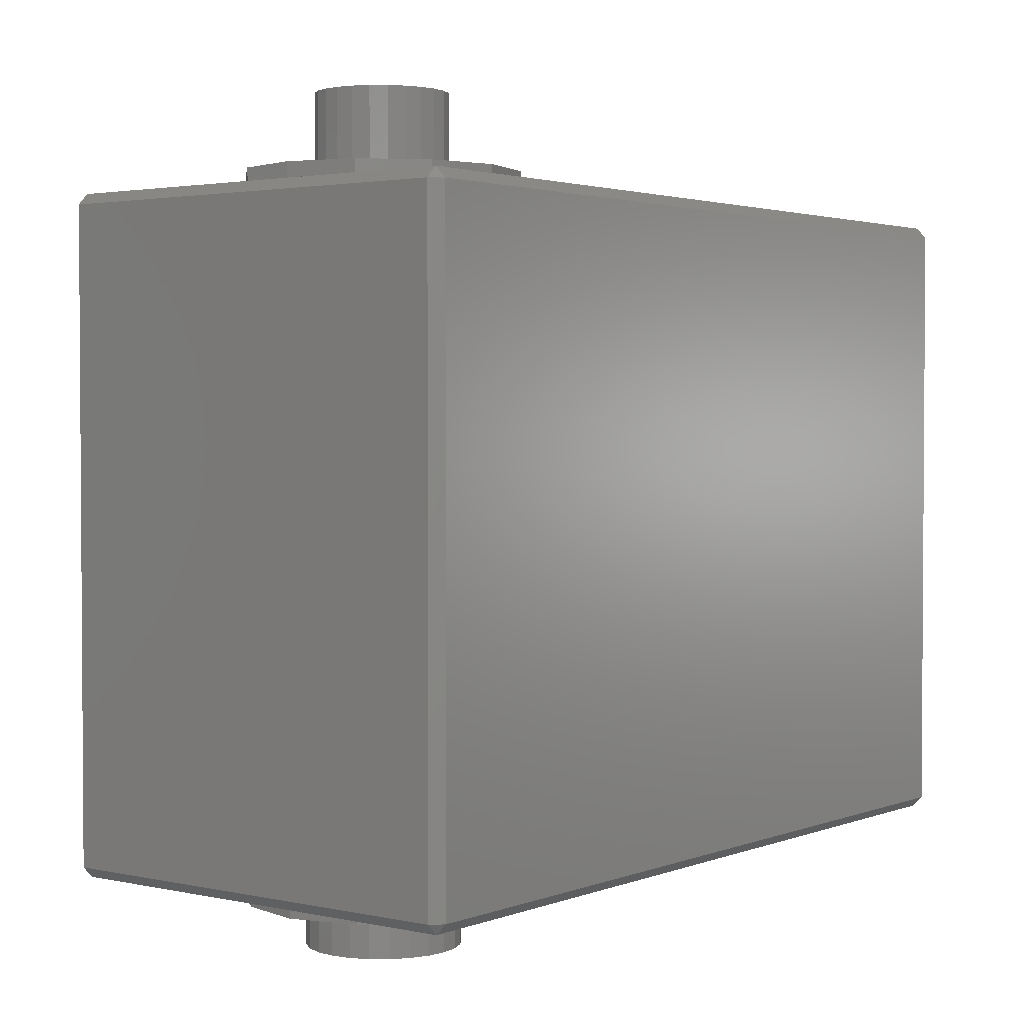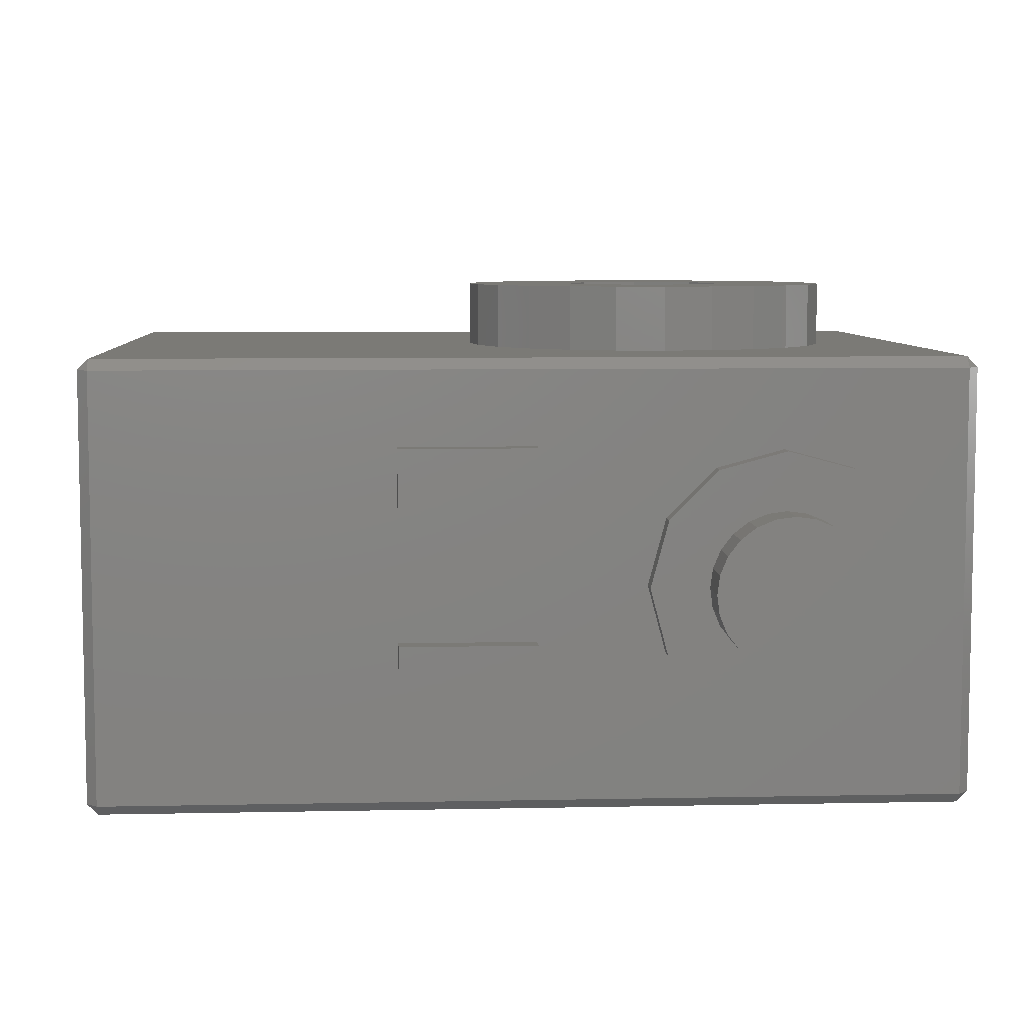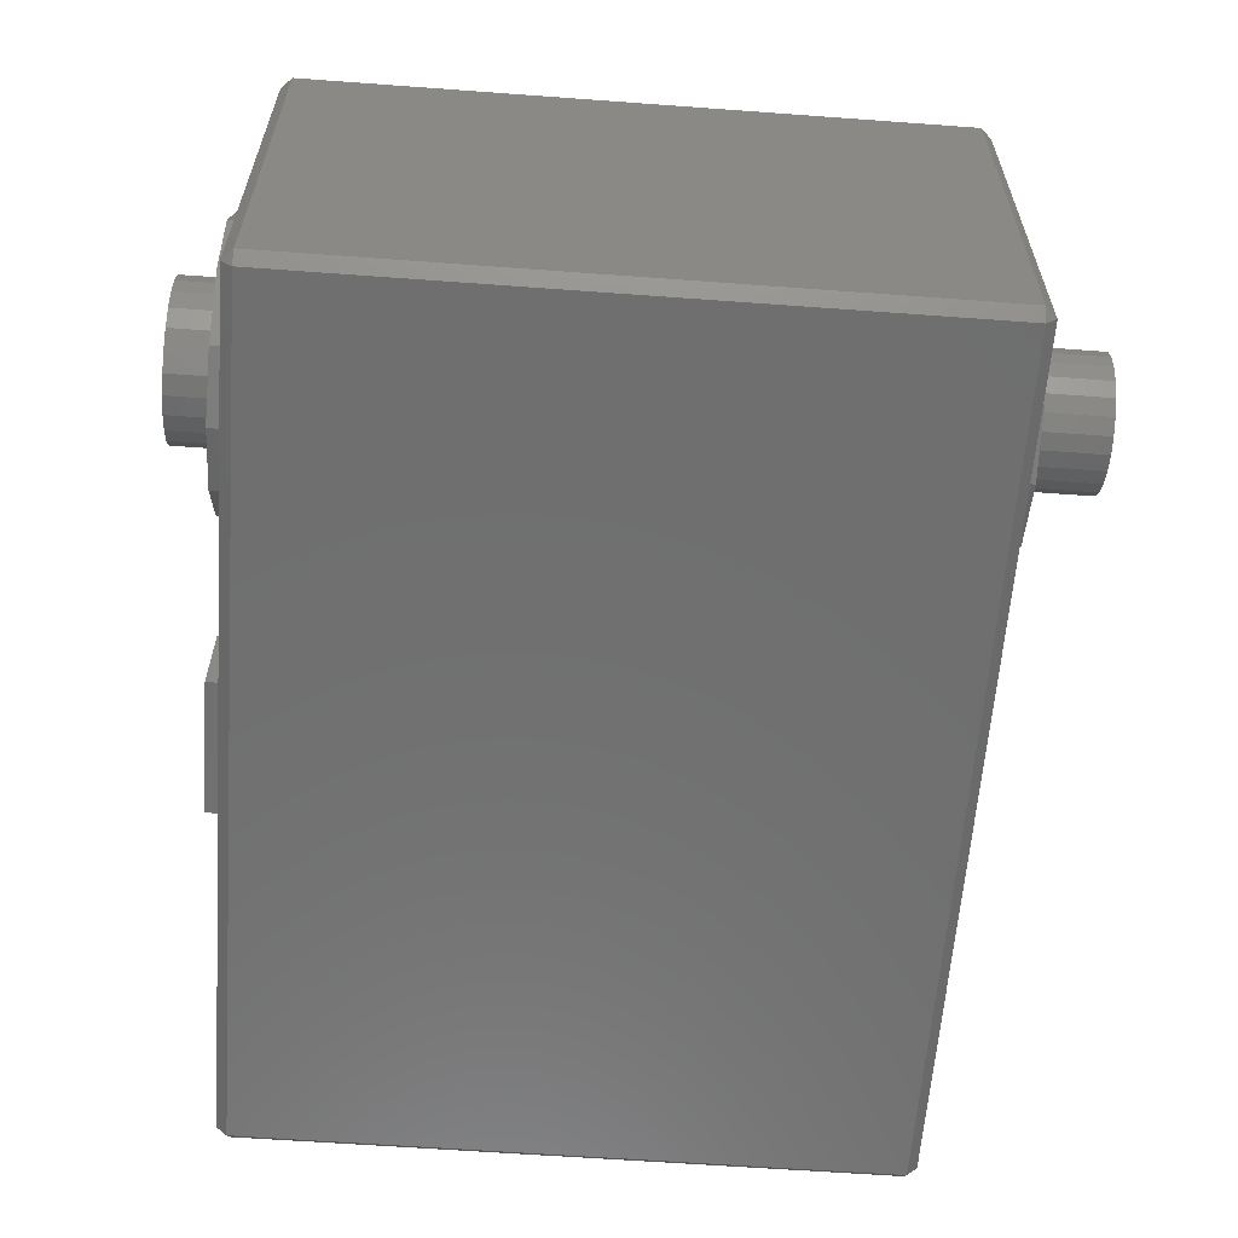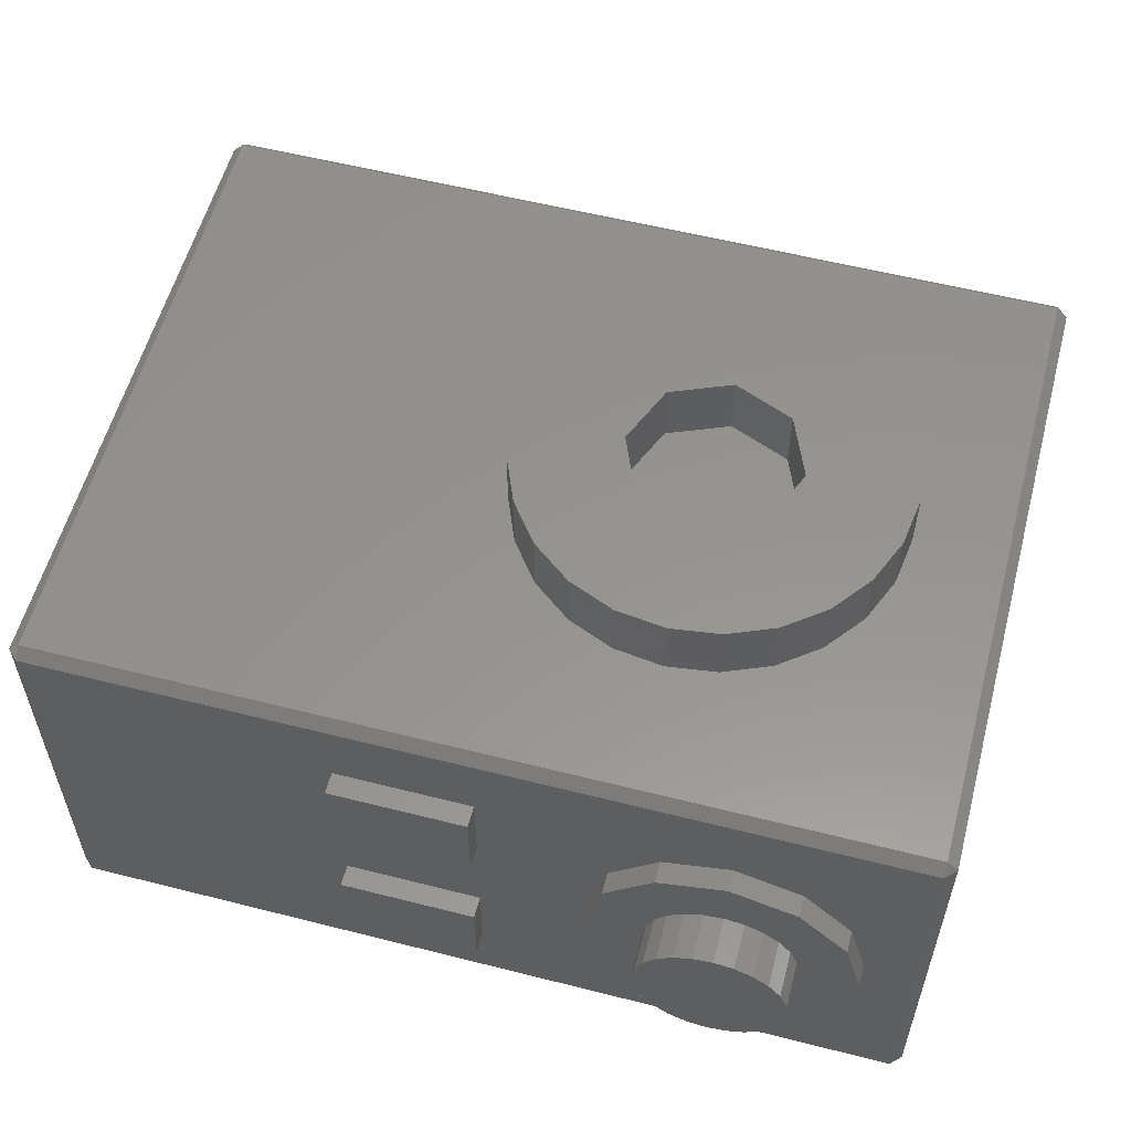
<metadata>
{"format":"stl","ext":"stl","renderer":"f3d","projection":"perspective","resolution":1024,"background":"white","views":[{"elev":2.3,"azim":127.4,"up":"+Y"},{"elev":6.9,"azim":-3.5,"up":"+Z"},{"elev":-61.1,"azim":85.7,"up":"+Z"},{"elev":57.0,"azim":14.8,"up":"+Z"}]}
</metadata>
<code>
# stl→obj: 256 verts, 508 faces
v 0.009 0 -0.003072
v 0.009 0 0
v 0.008693 -0.002329 -0.003072
v 0.008693 -0.002329 0
v 0.007794 -0.0045 -0.003072
v 0.007794 -0.0045 0
v 0.007794 0.0045 -0.003072
v 0.007794 0.0045 0
v 0.008693 0.002329 -0.003072
v 0.008693 0.002329 0
v 0.006364 0.006364 -0.003072
v 0.006364 0.006364 0
v 0.004698 0.016 -0.0145
v 0.003698 0.016 -0.0135
v 0.005698 0.016 -0.0135
v 0.004698 0.016 -0.0125
v 0.004698 0.0195 -0.0145
v 0.005698 0.0195 -0.0135
v 0.004698 0.0195 -0.0125
v 0.003698 0.0195 -0.0135
v -0.0045 0.007794 0
v -0.004 0 0
v -0.002329 0.008693 0
v -0.002828 0.002828 0
v 5.64e-18 0.004 0
v 5.64e-18 0.009 0
v 0.002329 0.008693 0
v 0.002828 0.002828 0
v 0.0045 0.007794 0
v 0.004 0 0
v 0.0045 -0.007794 0
v 0.006364 -0.006364 0
v -0.009 0 0
v -0.008693 -0.002329 0
v -0.008693 0.002329 0
v -0.007794 -0.0045 0
v -0.007794 0.0045 0
v -0.006364 -0.006364 0
v -0.006364 0.006364 0
v -0.0045 -0.007794 0
v -0.002329 -0.008693 0
v -0.002828 -0.002828 0
v 0 -0.004 0
v 5.64e-18 -0.009 0
v 0.002828 -0.002828 0
v 0.002329 -0.008693 0
v 5.64e-18 -0.009 -0.003072
v 0.002329 -0.008693 -0.003072
v -0.002329 -0.008693 -0.003072
v -0.0045 -0.007794 -0.003072
v -0.006364 -0.006364 -0.003072
v -0.007794 -0.0045 -0.003072
v -0.008693 -0.002329 -0.003072
v -0.009 0 -0.003072
v -0.008693 0.002329 -0.003072
v -0.007794 0.0045 -0.003072
v -0.006364 0.006364 -0.003072
v -0.0045 0.007794 -0.003072
v -0.002329 0.008693 -0.003072
v 5.64e-18 0.009 -0.003072
v 0.002329 0.008693 -0.003072
v 0 -0.004 -0.003072
v -0.002828 -0.002828 -0.003072
v 0.002828 -0.002828 -0.003072
v 0.006364 -0.006364 -0.003072
v 0.0045 -0.007794 -0.003072
v 0.004 0 -0.003072
v 0.002828 0.002828 -0.003072
v 5.64e-18 0.004 -0.003072
v -0.002828 0.002828 -0.003072
v -0.004 0 -0.003072
v 0.0045 0.007794 -0.003072
v 0.0137 0.0145 -0.003572
v 0.0132 0.015 -0.003572
v 0.0132 0.0145 -0.003072
v -0.0006993 -0.0155 -0.01039
v -0.006623 -0.0155 -0.01093
v -0.001534 -0.0155 -0.0135
v -0.01298 -0.0155 -0.01093
v -0.006623 -0.0155 -0.007074
v 0.001582 -0.0155 -0.008105
v 0.004698 -0.0155 -0.00727
v 0.0132 -0.0155 -0.0235
v -0.01298 -0.0155 -0.01993
v -0.0268 -0.0155 -0.0235
v -0.0268 -0.0155 -0.003572
v -0.01298 -0.0155 -0.01607
v -0.01298 -0.0155 -0.007074
v 0.0132 -0.0155 -0.003572
v 0.01093 -0.0155 -0.0135
v 0.0101 -0.0155 -0.01662
v 0.007815 -0.0155 -0.0189
v 0.004698 -0.0155 -0.01973
v -0.006623 -0.0155 -0.01993
v 0.0101 -0.0155 -0.01039
v 0.007815 -0.0155 -0.008105
v 0.001582 -0.0155 -0.0189
v -0.006623 -0.0155 -0.01607
v -0.0006993 -0.0155 -0.01662
v 0.0132 0.0145 -0.024
v -0.0268 0.0145 -0.024
v 0.0132 0.015 -0.0235
v -0.0268 0.015 -0.0235
v 0.0137 0.0145 -0.0235
v -0.0273 -0.015 -0.0235
v -0.0273 -0.015 -0.003572
v -0.0268 -0.015 -0.024
v 0.0132 -0.015 -0.024
v 0.0132 -0.015 -0.003072
v 0.0137 -0.015 -0.003572
v 0.0137 -0.015 -0.0235
v -0.0273 0.0145 -0.0235
v -0.0268 -0.015 -0.003072
v -0.0268 0.0145 -0.003072
v -0.0268 0.015 -0.003572
v -0.0273 0.0145 -0.003572
v 0.003197 0.0195 -0.0161
v 0.003921 0.0195 -0.0164
v 0.003197 0.016 -0.0161
v 0.003921 0.016 -0.0164
v 0.002575 0.0195 -0.01563
v 0.002575 0.016 -0.01563
v 0.002098 0.0195 -0.015
v 0.002098 0.016 -0.015
v 0.001798 0.0195 -0.01428
v 0.001798 0.016 -0.01428
v 0.004698 -0.0165 -0.01973
v 0.007815 -0.0165 -0.0189
v 0.001582 -0.0165 -0.0189
v -0.0006993 -0.0165 -0.01662
v 0.004698 -0.0165 -0.017
v 0.003792 -0.0165 -0.01688
v 0.002948 -0.0165 -0.01653
v -0.001534 -0.0165 -0.0135
v 0.002223 -0.0165 -0.01598
v 0.001667 -0.0165 -0.01525
v 0.001317 -0.0165 -0.01441
v 0.001198 -0.0165 -0.0135
v 0.001317 -0.0165 -0.0126
v -0.0006993 -0.0165 -0.01039
v 0.001667 -0.0165 -0.01175
v 0.002223 -0.0165 -0.01103
v 0.002948 -0.0165 -0.01047
v 0.003792 -0.0165 -0.01012
v 0.001582 -0.0165 -0.008105
v 0.004698 -0.0165 -0.01
v 0.0101 -0.0165 -0.01662
v 0.005604 -0.0165 -0.01688
v 0.006448 -0.0165 -0.01653
v 0.01093 -0.0165 -0.0135
v 0.007173 -0.0165 -0.01598
v 0.007729 -0.0165 -0.01525
v 0.008079 -0.0165 -0.01441
v 0.008198 -0.0165 -0.0135
v 0.0101 -0.0165 -0.01039
v 0.008079 -0.0165 -0.0126
v 0.007729 -0.0165 -0.01175
v 0.007173 -0.0165 -0.01103
v 0.006448 -0.0165 -0.01047
v 0.005604 -0.0165 -0.01012
v 0.007815 -0.0165 -0.008105
v 0.004698 -0.0165 -0.00727
v 0.003792 -0.0186 -0.01688
v 0.004698 -0.0186 -0.017
v 0.006448 -0.0186 -0.01653
v 0.007173 -0.0186 -0.01598
v 0.005604 -0.0186 -0.01688
v 0.007729 -0.0186 -0.01525
v 0.008079 -0.0186 -0.01441
v 0.008198 -0.0186 -0.0135
v 0.008079 -0.0186 -0.0126
v 0.007729 -0.0186 -0.01175
v 0.007173 -0.0186 -0.01103
v 0.006448 -0.0186 -0.01047
v 0.005604 -0.0186 -0.01012
v 0.004698 -0.0186 -0.01
v 0.003792 -0.0186 -0.01012
v 0.002948 -0.0186 -0.01047
v 0.002223 -0.0186 -0.01103
v 0.001667 -0.0186 -0.01175
v 0.001317 -0.0186 -0.0126
v 0.001198 -0.0186 -0.0135
v 0.001317 -0.0186 -0.01441
v 0.001667 -0.0186 -0.01525
v 0.002223 -0.0186 -0.01598
v 0.002948 -0.0186 -0.01653
v 0.01093 0.016 -0.0135
v 0.0101 0.016 -0.01039
v 0.01093 0.015 -0.0135
v 0.0101 0.015 -0.01039
v 0.007814 0.016 -0.008105
v 0.007814 0.015 -0.008105
v 0.004698 0.016 -0.00727
v 0.004698 0.015 -0.00727
v 0.002575 0.0195 -0.01138
v 0.002575 0.016 -0.01138
v 0.003197 0.0195 -0.0109
v 0.003197 0.016 -0.0109
v 0.003921 0.0195 -0.0106
v 0.003921 0.016 -0.0106
v 0.004698 0.016 -0.01973
v 0.001582 0.016 -0.0189
v 0.007814 0.016 -0.0189
v 0.0101 0.016 -0.01662
v -0.0006993 0.016 -0.01662
v 0.004698 0.016 -0.0165
v 0.005475 0.016 -0.0164
v 0.006199 0.016 -0.0161
v 0.006821 0.016 -0.01563
v 0.007298 0.016 -0.015
v 0.007598 0.016 -0.01428
v 0.0077 0.016 -0.0135
v 0.007598 0.016 -0.01273
v 0.007298 0.016 -0.012
v 0.006821 0.016 -0.01138
v 0.006199 0.016 -0.0109
v 0.005475 0.016 -0.0106
v 0.004698 0.016 -0.0105
v -0.001534 0.016 -0.0135
v 0.001696 0.016 -0.0135
v 0.001798 0.016 -0.01273
v -0.0006993 0.016 -0.01039
v 0.002098 0.016 -0.012
v 0.001582 0.016 -0.008105
v 0.001696 0.0195 -0.0135
v 0.002098 0.0195 -0.012
v 0.001798 0.0195 -0.01273
v 0.001582 0.015 -0.008105
v -0.0006993 0.015 -0.01039
v -0.001534 0.015 -0.0135
v -0.0006993 0.015 -0.01662
v 0.001582 0.015 -0.0189
v 0.004698 0.015 -0.01973
v 0.007814 0.015 -0.0189
v 0.0101 0.015 -0.01662
v 0.004698 0.0195 -0.0105
v 0.005475 0.0195 -0.0106
v 0.006199 0.0195 -0.0109
v 0.006821 0.0195 -0.01138
v 0.004698 0.0195 -0.0165
v 0.005475 0.0195 -0.0164
v 0.006199 0.0195 -0.0161
v 0.006821 0.0195 -0.01563
v 0.007298 0.0195 -0.015
v 0.007598 0.0195 -0.01428
v 0.0077 0.0195 -0.0135
v 0.007598 0.0195 -0.01273
v 0.007298 0.0195 -0.012
v -0.01298 -0.0165 -0.01607
v -0.006623 -0.0165 -0.01607
v -0.01298 -0.0165 -0.01993
v -0.006623 -0.0165 -0.01993
v -0.01298 -0.0165 -0.007074
v -0.01298 -0.0165 -0.01093
v -0.006623 -0.0165 -0.01093
v -0.006623 -0.0165 -0.007074
f 1 2 3
f 4 3 2
f 3 4 5
f 6 5 4
f 7 8 9
f 10 9 8
f 11 12 7
f 8 7 12
f 9 10 1
f 2 1 10
f 13 14 15
f 16 15 14
f 17 13 18
f 15 18 13
f 16 19 15
f 18 15 19
f 14 20 16
f 19 16 20
f 20 14 17
f 13 17 14
f 21 22 23
f 24 23 22
f 25 23 24
f 26 23 25
f 27 26 25
f 28 27 25
f 29 27 28
f 30 29 28
f 31 29 30
f 32 29 31
f 12 29 32
f 8 12 32
f 6 8 32
f 10 8 6
f 4 10 6
f 2 10 4
f 33 34 35
f 36 35 34
f 37 35 36
f 38 37 36
f 39 37 38
f 40 39 38
f 21 39 40
f 22 21 40
f 41 22 40
f 42 22 41
f 43 42 41
f 44 43 41
f 45 43 44
f 46 45 44
f 31 45 46
f 30 45 31
f 47 48 44
f 46 44 48
f 49 47 41
f 44 41 47
f 50 49 40
f 41 40 49
f 51 50 38
f 40 38 50
f 36 52 38
f 51 38 52
f 34 53 36
f 52 36 53
f 33 54 34
f 53 34 54
f 35 55 33
f 54 33 55
f 37 56 35
f 55 35 56
f 39 57 37
f 56 37 57
f 58 57 21
f 39 21 57
f 59 58 23
f 21 23 58
f 60 59 26
f 23 26 59
f 61 60 27
f 26 27 60
f 62 63 43
f 42 43 63
f 64 62 45
f 43 45 62
f 5 6 65
f 32 65 6
f 66 65 31
f 32 31 65
f 48 66 46
f 31 46 66
f 30 67 45
f 64 45 67
f 28 68 30
f 67 30 68
f 69 68 25
f 28 25 68
f 70 69 24
f 25 24 69
f 70 24 71
f 22 71 24
f 71 22 63
f 42 63 22
f 11 72 12
f 29 12 72
f 73 74 75
f 76 77 78
f 79 78 77
f 80 77 76
f 81 80 76
f 82 80 81
f 83 84 85
f 86 85 84
f 87 86 84
f 79 86 87
f 78 79 87
f 88 86 79
f 89 90 83
f 91 83 90
f 92 83 91
f 93 83 92
f 94 83 93
f 84 83 94
f 95 90 89
f 96 95 89
f 82 96 89
f 80 82 89
f 88 80 89
f 86 88 89
f 93 97 94
f 98 94 97
f 99 98 97
f 78 98 99
f 87 98 78
f 100 101 102
f 103 102 101
f 104 100 102
f 105 85 106
f 86 106 85
f 107 108 85
f 83 85 108
f 71 63 70
f 69 70 63
f 62 69 63
f 64 69 62
f 68 69 64
f 67 68 64
f 75 109 73
f 110 73 109
f 73 110 104
f 111 104 110
f 103 101 112
f 106 86 113
f 72 61 29
f 27 29 61
f 114 115 116
f 110 89 111
f 83 111 89
f 74 115 75
f 114 75 115
f 113 86 109
f 89 109 86
f 113 57 114
f 58 114 57
f 59 114 58
f 75 114 59
f 56 57 113
f 55 56 113
f 54 55 113
f 60 75 59
f 61 75 60
f 72 75 61
f 11 75 72
f 7 75 11
f 9 75 7
f 1 75 9
f 109 49 113
f 50 113 49
f 51 113 50
f 52 113 51
f 53 113 52
f 54 113 53
f 47 49 109
f 48 47 109
f 66 48 109
f 65 66 109
f 5 65 109
f 3 5 109
f 1 3 109
f 75 1 109
f 116 106 114
f 113 114 106
f 109 89 110
f 101 107 112
f 105 112 107
f 117 118 119
f 120 119 118
f 121 117 122
f 119 122 117
f 123 121 124
f 122 124 121
f 125 123 126
f 124 126 123
f 127 128 129
f 130 129 128
f 131 130 128
f 132 130 131
f 133 130 132
f 134 130 133
f 135 134 133
f 136 134 135
f 137 134 136
f 138 134 137
f 139 134 138
f 140 134 139
f 141 140 139
f 142 140 141
f 143 140 142
f 144 140 143
f 145 140 144
f 146 145 144
f 128 147 131
f 148 131 147
f 149 148 147
f 150 149 147
f 151 149 150
f 152 151 150
f 153 152 150
f 154 153 150
f 155 154 150
f 156 154 155
f 157 156 155
f 158 157 155
f 159 158 155
f 160 159 155
f 161 160 155
f 146 160 161
f 145 146 161
f 162 145 161
f 82 162 96
f 161 96 162
f 96 161 95
f 155 95 161
f 90 95 150
f 155 150 95
f 91 90 147
f 150 147 90
f 92 91 128
f 147 128 91
f 127 93 128
f 92 128 93
f 129 97 127
f 93 127 97
f 97 129 99
f 130 99 129
f 78 99 134
f 130 134 99
f 76 78 140
f 134 140 78
f 76 140 81
f 145 81 140
f 81 145 82
f 162 82 145
f 163 132 164
f 131 164 132
f 165 149 166
f 151 166 149
f 148 149 167
f 165 167 149
f 131 148 164
f 167 164 148
f 151 152 166
f 168 166 152
f 152 153 168
f 169 168 153
f 153 154 169
f 170 169 154
f 154 156 170
f 171 170 156
f 156 157 171
f 172 171 157
f 157 158 172
f 173 172 158
f 159 174 158
f 173 158 174
f 160 175 159
f 174 159 175
f 146 176 160
f 175 160 176
f 144 177 146
f 176 146 177
f 143 178 144
f 177 144 178
f 142 179 143
f 178 143 179
f 142 141 179
f 180 179 141
f 141 139 180
f 181 180 139
f 139 138 181
f 182 181 138
f 138 137 182
f 183 182 137
f 137 136 183
f 184 183 136
f 136 135 184
f 185 184 135
f 185 135 186
f 133 186 135
f 186 133 163
f 132 163 133
f 187 188 189
f 190 189 188
f 191 192 188
f 190 188 192
f 193 194 191
f 192 191 194
f 195 196 197
f 198 197 196
f 197 198 199
f 200 199 198
f 201 202 203
f 204 203 202
f 205 204 202
f 206 204 205
f 207 204 206
f 208 204 207
f 187 204 208
f 209 187 208
f 210 187 209
f 211 187 210
f 212 187 211
f 188 187 212
f 213 188 212
f 214 188 213
f 215 188 214
f 216 188 215
f 217 188 216
f 218 188 217
f 219 119 205
f 120 205 119
f 206 205 120
f 122 119 219
f 124 122 219
f 126 124 219
f 220 126 219
f 221 220 219
f 222 221 219
f 223 221 222
f 196 223 222
f 198 196 222
f 200 198 222
f 218 200 222
f 188 218 222
f 191 188 222
f 224 191 222
f 193 191 224
f 225 125 220
f 126 220 125
f 195 226 196
f 223 196 226
f 226 227 223
f 221 223 227
f 227 225 221
f 220 221 225
f 224 228 193
f 194 193 228
f 224 222 228
f 229 228 222
f 222 219 229
f 230 229 219
f 219 205 230
f 231 230 205
f 205 202 231
f 232 231 202
f 202 201 232
f 233 232 201
f 233 201 234
f 203 234 201
f 203 204 234
f 235 234 204
f 204 187 235
f 189 235 187
f 199 200 236
f 218 236 200
f 236 218 237
f 217 237 218
f 237 217 238
f 216 238 217
f 238 216 239
f 215 239 216
f 240 118 241
f 242 241 118
f 117 242 118
f 243 242 117
f 121 243 117
f 244 243 121
f 123 244 121
f 245 244 123
f 17 245 123
f 18 245 17
f 246 245 18
f 19 246 18
f 247 246 19
f 248 247 19
f 123 125 17
f 20 17 125
f 225 20 125
f 19 20 225
f 227 19 225
f 226 19 227
f 248 19 226
f 239 248 226
f 195 239 226
f 238 239 195
f 197 238 195
f 237 238 197
f 199 237 197
f 236 237 199
f 104 102 73
f 74 73 102
f 115 103 116
f 112 116 103
f 83 108 111
f 100 104 108
f 111 108 104
f 105 107 85
f 103 233 102
f 234 102 233
f 235 102 234
f 189 102 235
f 74 102 189
f 190 74 189
f 192 74 190
f 194 74 192
f 115 232 103
f 233 103 232
f 231 232 115
f 230 231 115
f 229 230 115
f 228 229 115
f 194 228 115
f 74 194 115
f 87 249 98
f 250 98 249
f 87 84 249
f 251 249 84
f 251 84 252
f 94 252 84
f 94 98 252
f 250 252 98
f 88 79 253
f 254 253 79
f 79 77 254
f 255 254 77
f 77 80 255
f 256 255 80
f 88 253 80
f 256 80 253
f 248 239 214
f 215 214 239
f 247 248 213
f 214 213 248
f 246 247 212
f 213 212 247
f 245 246 211
f 212 211 246
f 244 245 210
f 211 210 245
f 243 244 209
f 210 209 244
f 242 243 208
f 209 208 243
f 207 241 208
f 242 208 241
f 240 241 206
f 207 206 241
f 118 240 120
f 206 120 240
f 116 112 106
f 105 106 112
f 101 100 107
f 108 107 100
f 255 256 254
f 253 254 256
f 251 252 249
f 250 249 252
f 164 167 163
f 165 163 167
f 186 163 165
f 185 186 165
f 166 185 165
f 184 185 166
f 168 184 166
f 183 184 168
f 169 183 168
f 170 183 169
f 182 183 170
f 171 182 170
f 181 182 171
f 172 181 171
f 180 181 172
f 179 180 172
f 173 179 172
f 178 179 173
f 174 178 173
f 177 178 174
f 175 177 174
f 176 177 175

</code>
